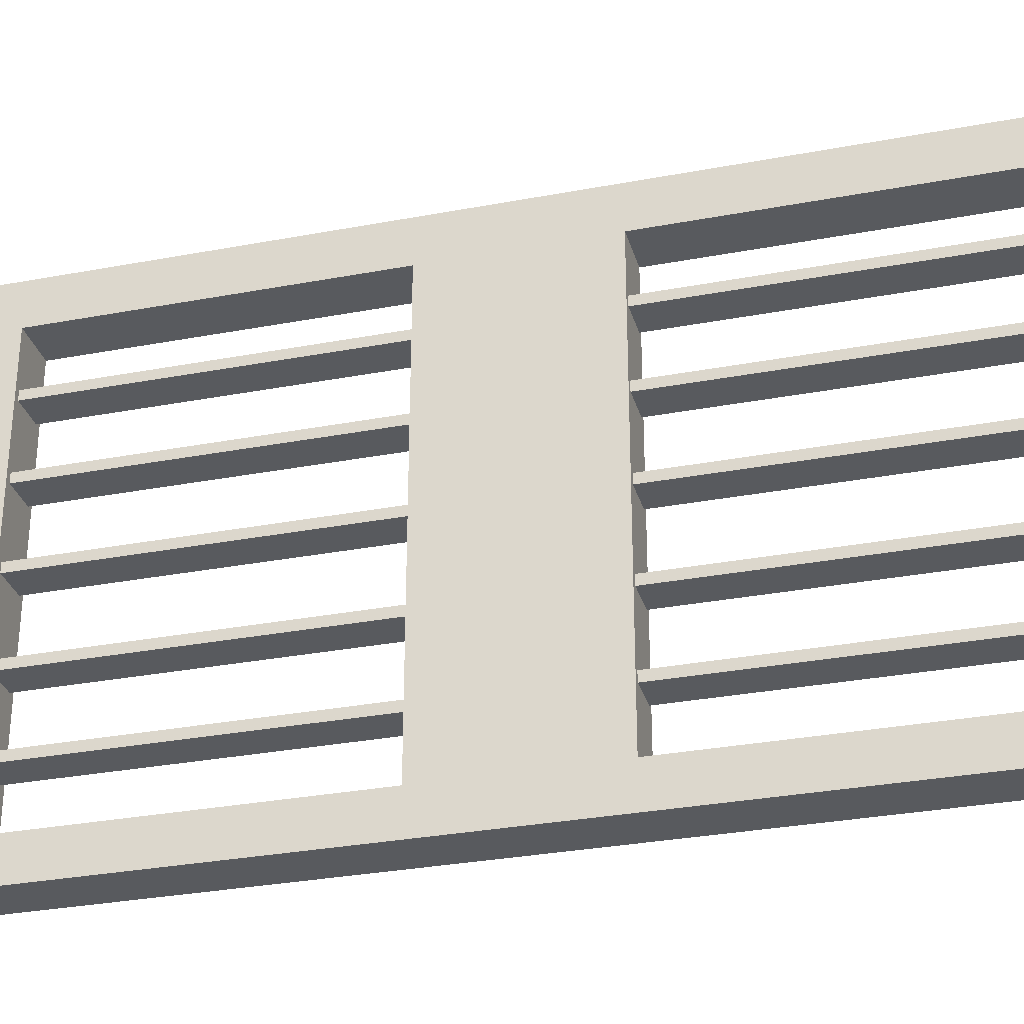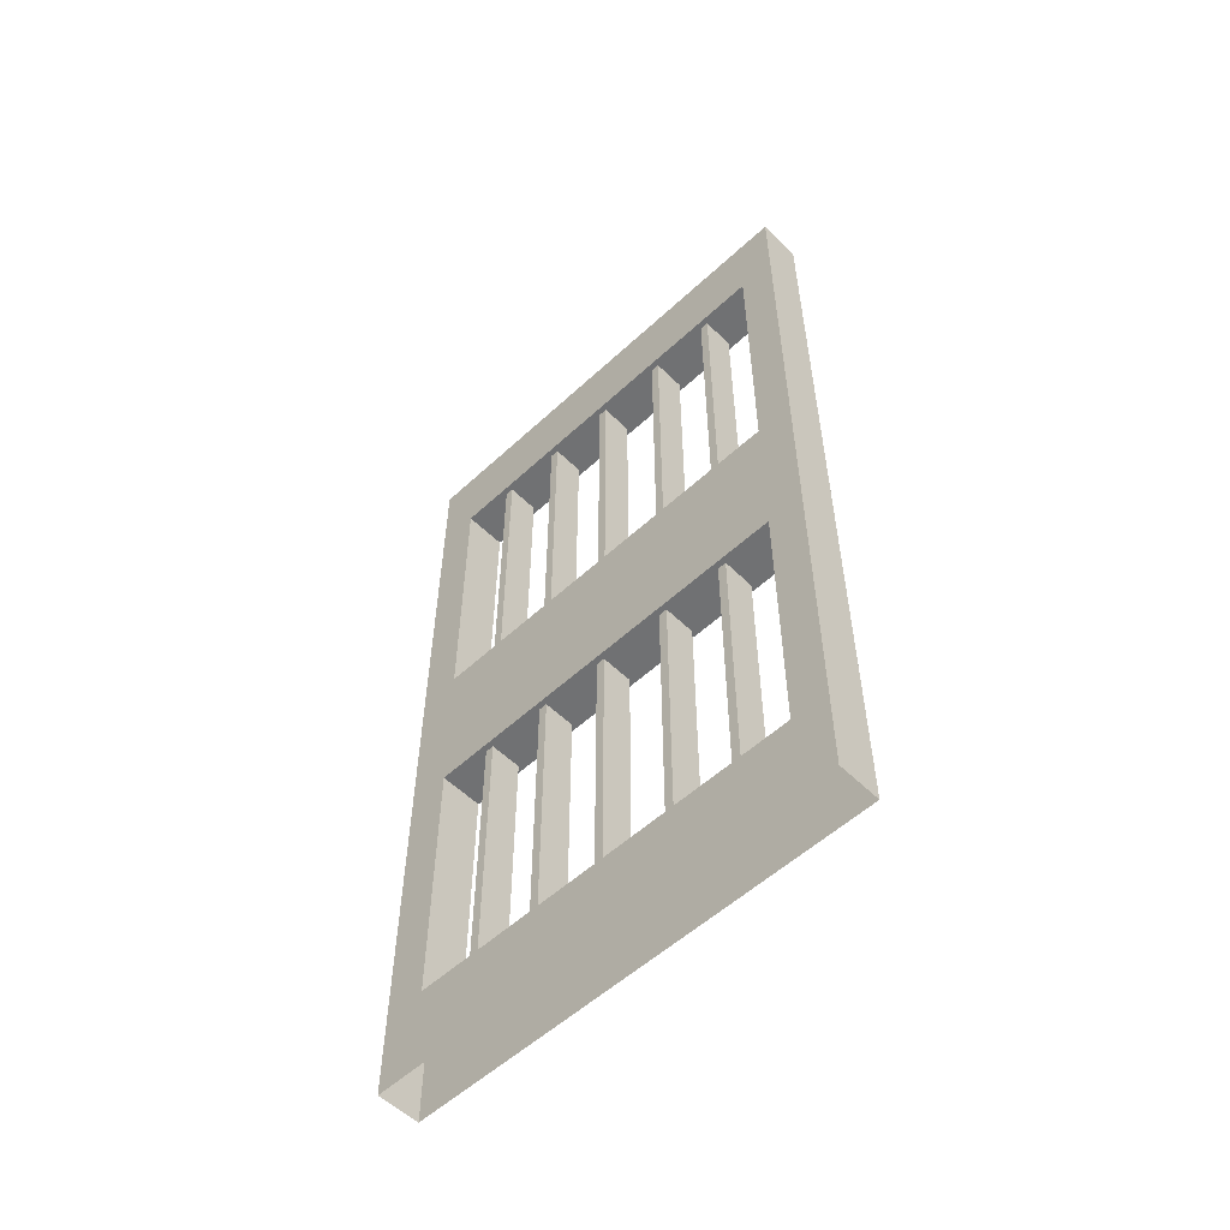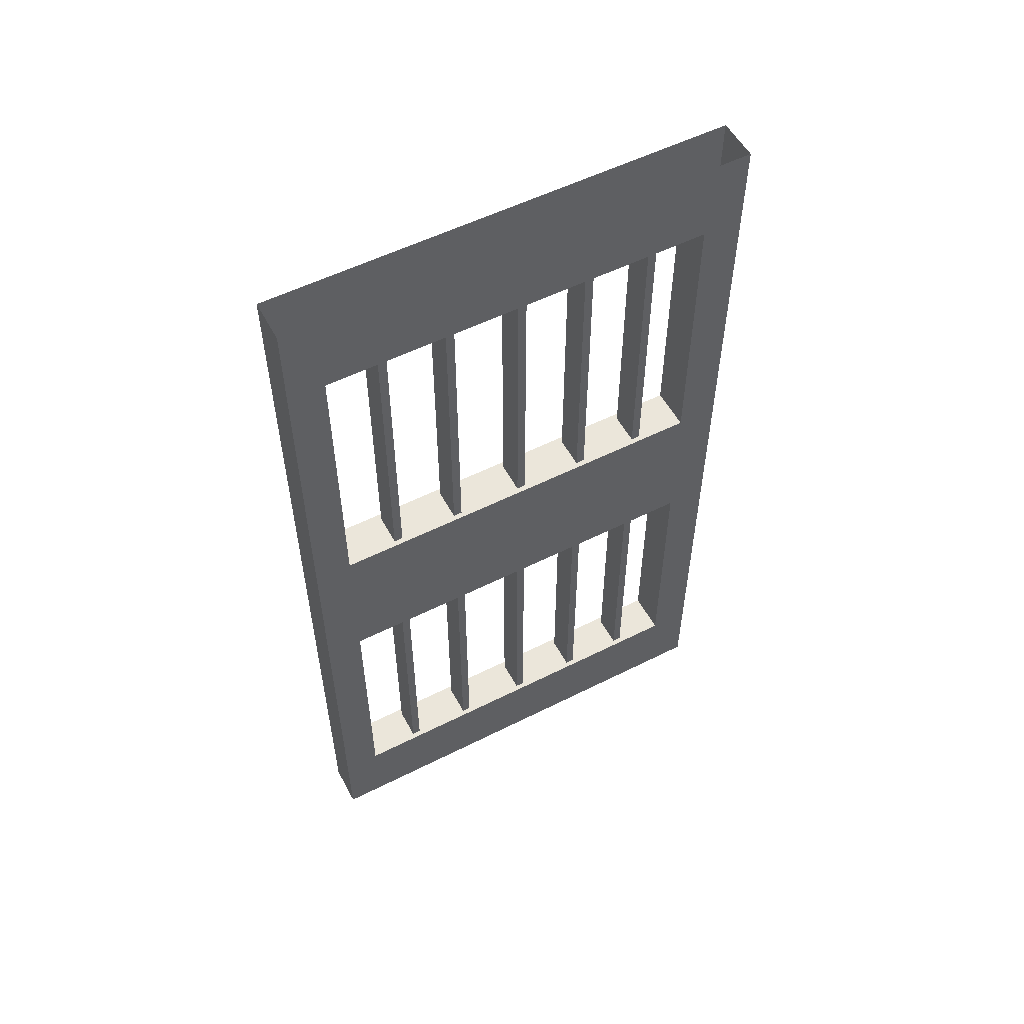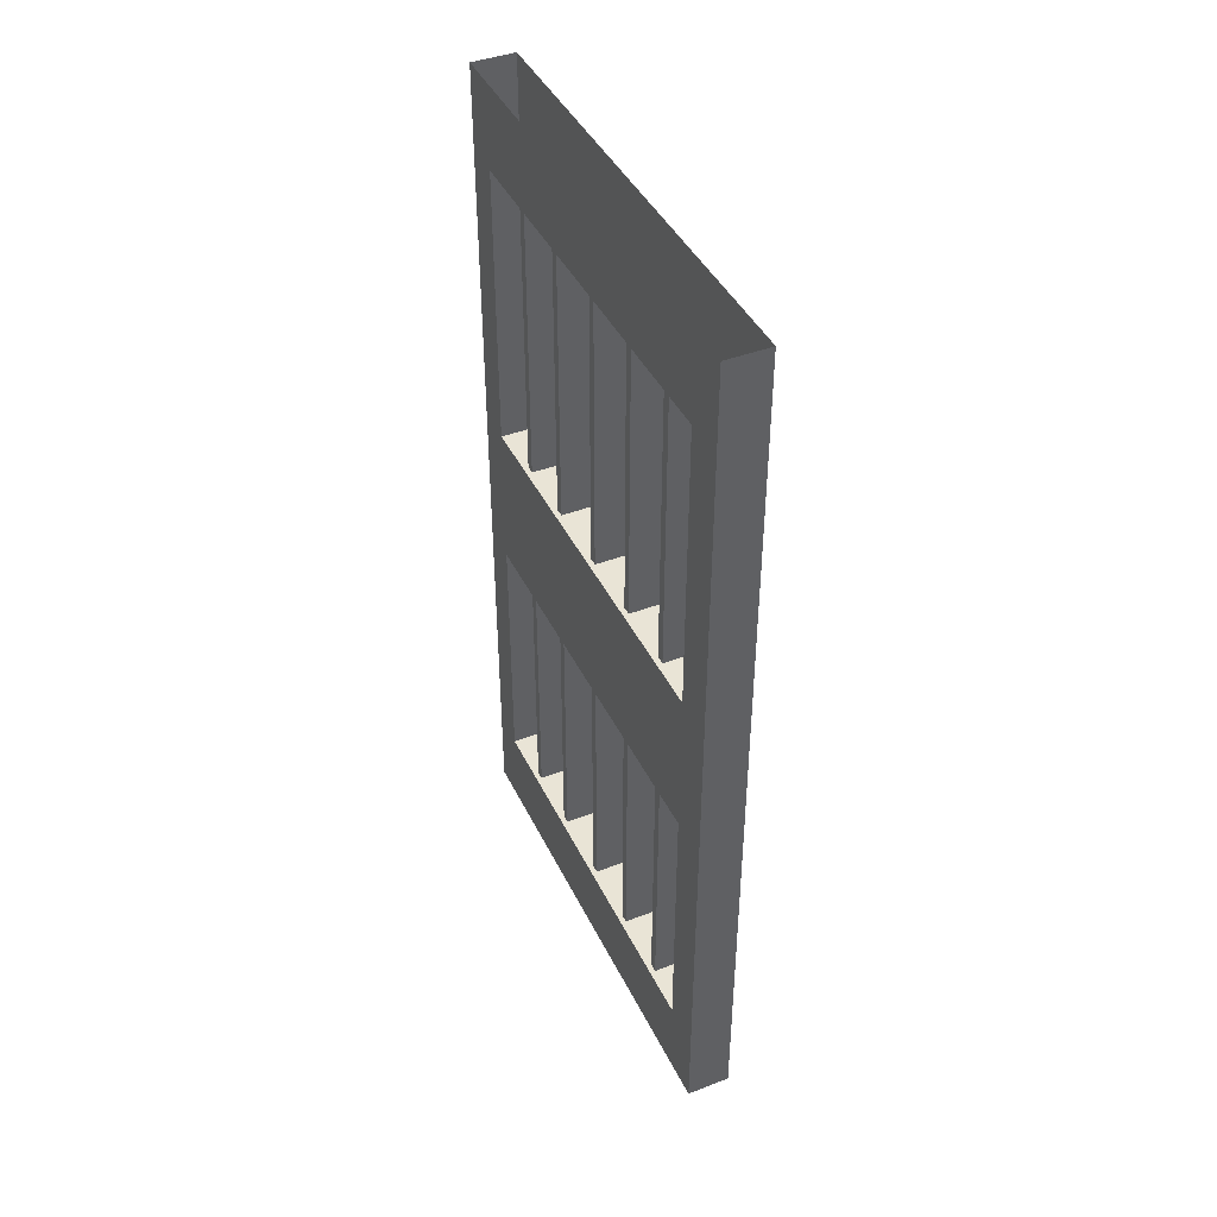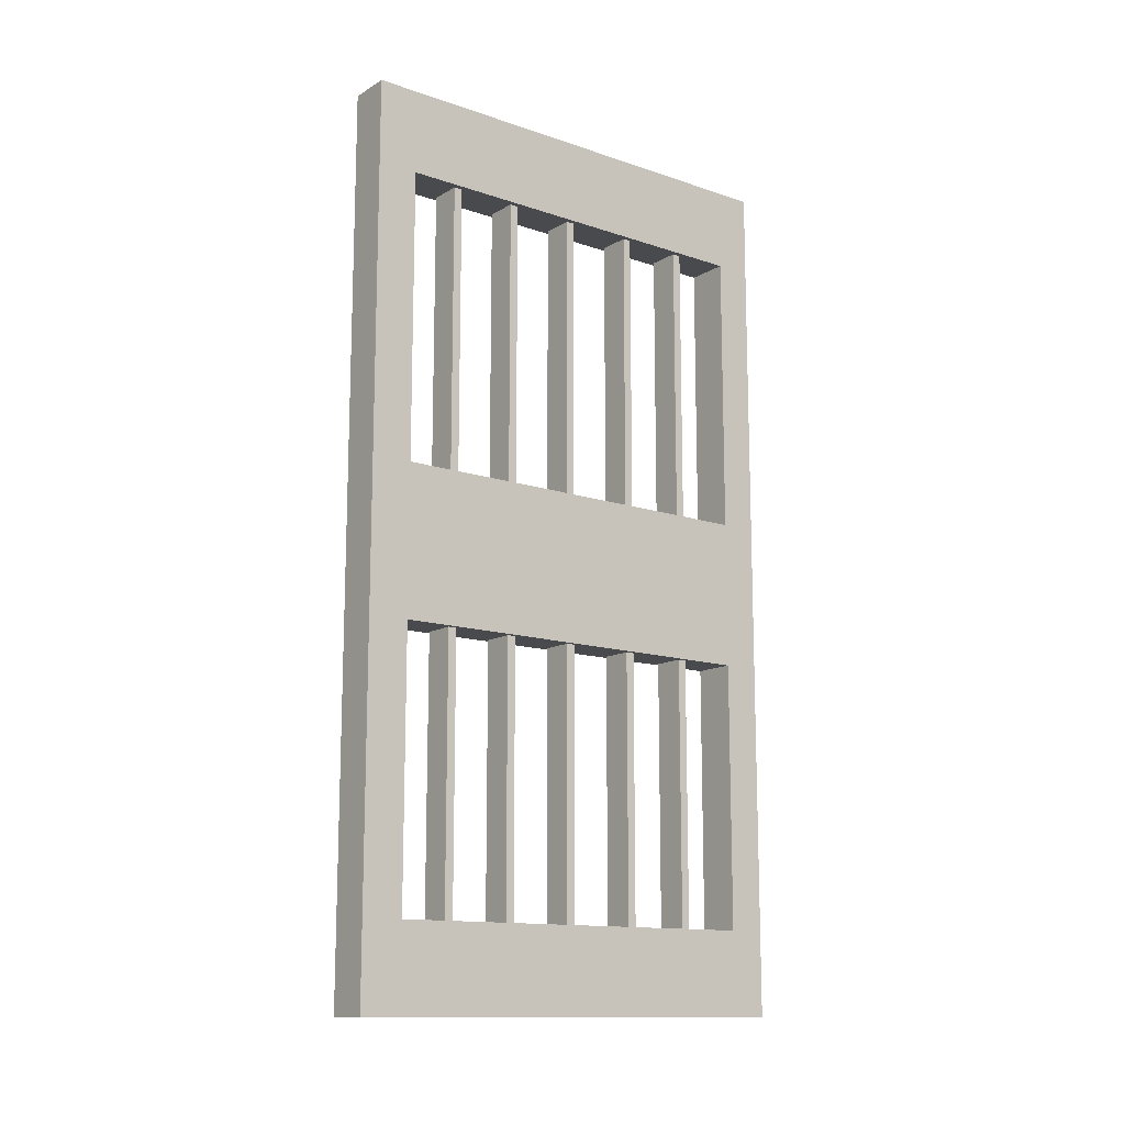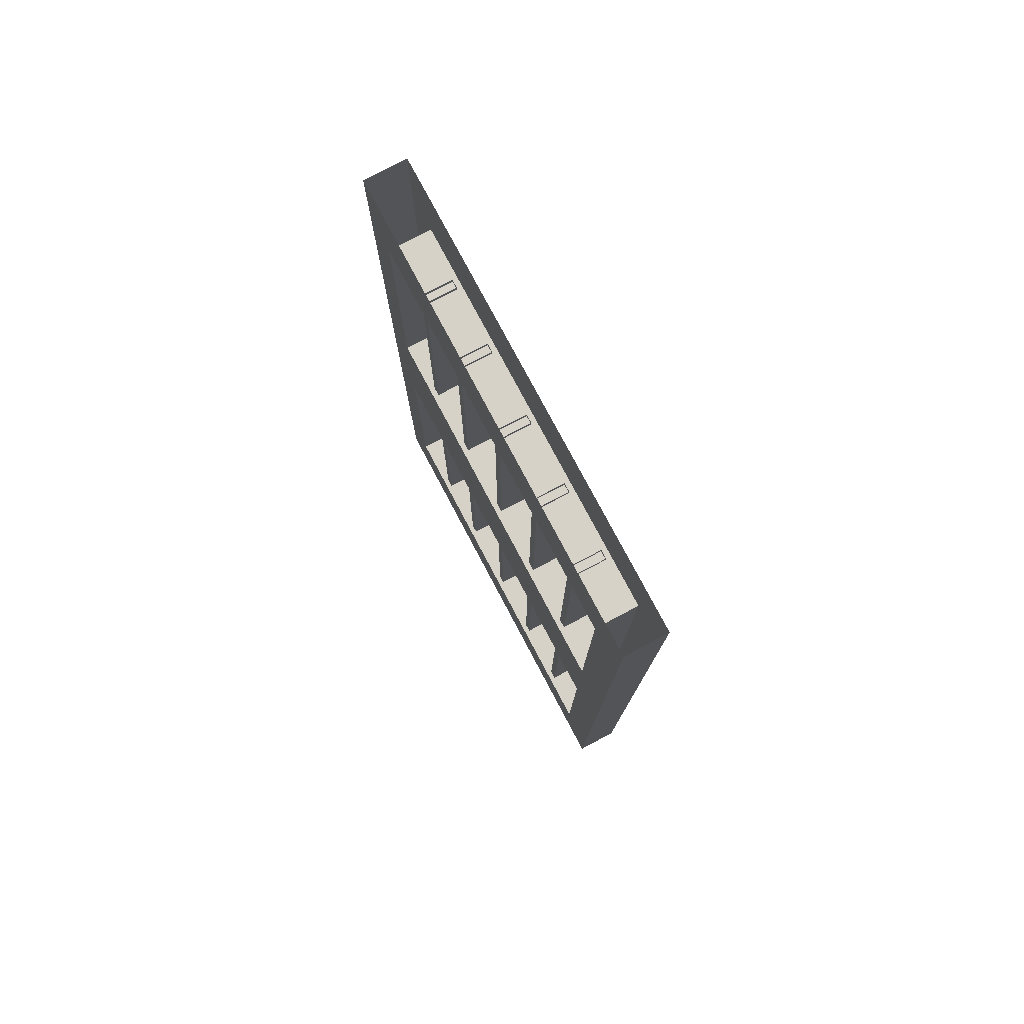
<metadata>
{"format":"obj","ext":"obj","renderer":"f3d","projection":"perspective","resolution":1024,"background":"white","views":[{"elev":-30.9,"azim":-74.8,"up":"+Z"},{"elev":-55.1,"azim":134.2,"up":"+Y"},{"elev":54.8,"azim":-118.0,"up":"+Y"},{"elev":42.5,"azim":-24.5,"up":"+Y"},{"elev":-13.1,"azim":52.4,"up":"+Y"},{"elev":77.5,"azim":-27.9,"up":"+Y"}]}
</metadata>
<code>
g grp1
v -0.0891 8.2 0.08691
v 0.9109 11.66 0.08691
v 0.9109 8.2 0.08691
v -0.0891 11.66 0.08691
v -0.0891 11.66 -10.84
v 0.9109 8.2 -10.84
v 0.9109 11.66 -10.84
v -0.0891 8.2 -10.84
v 0.9109 8.2 0.08691
v 0.9109 11.66 -0.8609
v 0.9109 8.2 -0.8609
v 0.9109 11.66 0.08691
v -0.0891 8.2 -10.84
v -0.0891 11.66 -9.985
v -0.0891 8.2 -9.985
v -0.0891 11.66 -10.84
v -0.0891 8.2 -9.985
v 0.9109 8.2 -0.8609
v 0.9109 8.2 -9.985
v -0.0891 8.2 -0.8609
v 0.9109 11.66 -9.985
v 0.9109 8.2 -10.84
v 0.9109 8.2 -9.985
v 0.9109 11.66 -10.84
v -0.0891 8.2 -0.8609
v -0.0891 11.66 -0.8609
v -0.0891 11.66 -0.8609
v 0.9109 11.66 -9.985
v 0.9109 11.66 -0.8609
v -0.0891 11.66 -9.985
v -0.0891 8.2 0.08691
v -0.0891 11.66 0.08691
v -0.0891 18.36 0.08691
v 0.9109 20.31 0.08691
v 0.9109 18.36 0.08691
v -0.0891 20.31 0.08691
v -0.0891 20.31 -10.84
v 0.9109 18.36 -10.84
v 0.9109 20.31 -10.84
v -0.0891 18.36 -10.84
v 0.9109 18.36 0.08691
v 0.9109 20.31 -0.8609
v 0.9109 18.36 -0.8609
v 0.9109 20.31 0.08691
v -0.0891 18.36 -10.84
v -0.0891 20.31 -9.985
v -0.0891 18.36 -9.985
v -0.0891 20.31 -10.84
v -0.0891 18.36 -9.985
v 0.9109 18.36 -0.8609
v 0.9109 18.36 -9.985
v -0.0891 18.36 -0.8609
v 0.9109 20.31 -9.985
v 0.9109 18.36 -10.84
v 0.9109 18.36 -9.985
v 0.9109 20.31 -10.84
v -0.0891 18.36 -0.8609
v -0.0891 20.31 -0.8609
v -0.0891 18.36 0.08691
v -0.0891 20.31 0.08691
v 0.9109 18.36 -9.985
v -0.0891 11.66 -9.985
v -0.0891 18.36 -9.985
v 0.9109 11.66 -9.985
v -0.0891 18.36 -0.8609
v 0.9109 11.66 -0.8609
v 0.9109 18.36 -0.8609
v -0.0891 11.66 -0.8609
v -0.0891 0.01633 0.08691
v 0.9109 1.969 0.08691
v 0.9109 0.01633 0.08691
v -0.0891 1.969 0.08691
v -0.0891 1.969 -10.84
v 0.9109 0.01633 -10.84
v 0.9109 1.969 -10.84
v -0.0891 0.01633 -10.84
v 0.9109 0.01633 0.08691
v 0.9109 1.969 -0.8609
v 0.9109 0.01633 -0.8609
v 0.9109 1.969 0.08691
v -0.0891 0.01633 -10.84
v -0.0891 1.969 -9.985
v -0.0891 0.01633 -9.985
v -0.0891 1.969 -10.84
v 0.9109 1.969 -9.985
v 0.9109 0.01633 -10.84
v 0.9109 0.01633 -9.985
v 0.9109 1.969 -10.84
v -0.0891 0.01633 -0.8609
v -0.0891 1.969 -0.8609
v -0.0891 1.969 -0.8609
v 0.9109 1.969 -9.985
v 0.9109 1.969 -0.8609
v -0.0891 1.969 -9.985
v -0.0891 0.01633 0.08691
v -0.0891 1.969 0.08691
v 0.9109 1.969 -0.8609
v -0.0891 8.2 -0.8609
v -0.0891 1.969 -0.8609
v 0.9109 8.2 -0.8609
v -0.0891 1.969 -9.985
v 0.9109 8.2 -9.985
v 0.9109 1.969 -9.985
v -0.0891 8.2 -9.985
v 0.03436 1.911 -2.002
v 0.779 18.48 -2.002
v 0.779 1.911 -2.002
v 0.03436 18.48 -2.002
v 0.03436 18.48 -2.203
v 0.779 1.911 -2.203
v 0.779 18.48 -2.203
v 0.03436 1.911 -2.203
v 0.779 1.911 -2.002
v 0.779 18.48 -2.203
v 0.779 1.911 -2.203
v 0.779 18.48 -2.002
v 0.03436 1.911 -2.203
v 0.03436 18.48 -2.002
v 0.03436 1.911 -2.002
v 0.03436 18.48 -2.203
v 0.03436 1.911 -3.576
v 0.779 18.48 -3.576
v 0.779 1.911 -3.576
v 0.03436 18.48 -3.576
v 0.03436 18.48 -3.777
v 0.779 1.911 -3.777
v 0.779 18.48 -3.777
v 0.03436 1.911 -3.777
v 0.779 1.911 -3.576
v 0.779 18.48 -3.777
v 0.779 1.911 -3.777
v 0.779 18.48 -3.576
v 0.03436 1.911 -3.777
v 0.03436 18.48 -3.576
v 0.03436 1.911 -3.576
v 0.03436 18.48 -3.777
v 0.03436 1.911 -5.223
v 0.779 18.48 -5.223
v 0.779 1.911 -5.223
v 0.03436 18.48 -5.223
v 0.03436 18.48 -5.425
v 0.779 1.911 -5.425
v 0.779 18.48 -5.425
v 0.03436 1.911 -5.425
v 0.779 1.911 -5.223
v 0.779 18.48 -5.425
v 0.779 1.911 -5.425
v 0.779 18.48 -5.223
v 0.03436 1.911 -5.425
v 0.03436 18.48 -5.223
v 0.03436 1.911 -5.223
v 0.03436 18.48 -5.425
v 0.03436 1.911 -6.955
v 0.779 18.48 -6.955
v 0.779 1.911 -6.955
v 0.03436 18.48 -6.955
v 0.03436 18.48 -7.157
v 0.779 1.911 -7.157
v 0.779 18.48 -7.157
v 0.03436 1.911 -7.157
v 0.779 1.911 -6.955
v 0.779 18.48 -7.157
v 0.779 1.911 -7.157
v 0.779 18.48 -6.955
v 0.03436 1.911 -7.157
v 0.03436 18.48 -6.955
v 0.03436 1.911 -6.955
v 0.03436 18.48 -7.157
v 0.03436 1.911 -8.542
v 0.779 18.48 -8.542
v 0.779 1.911 -8.542
v 0.03436 18.48 -8.542
v 0.03436 18.48 -8.744
v 0.779 1.911 -8.744
v 0.779 18.48 -8.744
v 0.03436 1.911 -8.744
v 0.779 1.911 -8.542
v 0.779 18.48 -8.744
v 0.779 1.911 -8.744
v 0.779 18.48 -8.542
v 0.03436 1.911 -8.744
v 0.03436 18.48 -8.542
v 0.03436 1.911 -8.542
v 0.03436 18.48 -8.744
f 3 2 1
f 2 4 1
f 7 6 5
f 6 8 5
f 11 10 9
f 10 12 9
f 15 14 13
f 14 16 13
f 19 18 17
f 18 20 17
f 23 22 21
f 22 24 21
f 15 25 14
f 25 26 14
f 29 28 27
f 28 30 27
f 11 23 10
f 23 21 10
f 25 31 26
f 31 32 26
f 35 34 33
f 34 36 33
f 39 38 37
f 38 40 37
f 43 42 41
f 42 44 41
f 47 46 45
f 46 48 45
f 51 50 49
f 50 52 49
f 55 54 53
f 54 56 53
f 47 57 46
f 57 58 46
f 43 55 42
f 55 53 42
f 57 59 58
f 59 60 58
f 38 7 40
f 7 5 40
f 55 21 54
f 21 24 54
f 63 62 61
f 62 64 61
f 45 16 47
f 16 14 47
f 67 66 65
f 66 68 65
f 41 12 43
f 12 10 43
f 33 4 35
f 4 2 35
f 57 26 59
f 26 32 59
f 71 70 69
f 70 72 69
f 75 74 73
f 74 76 73
f 79 78 77
f 78 80 77
f 83 82 81
f 82 84 81
f 87 86 85
f 86 88 85
f 83 89 82
f 89 90 82
f 93 92 91
f 92 94 91
f 79 87 78
f 87 85 78
f 89 95 90
f 95 96 90
f 70 3 72
f 3 1 72
f 78 11 80
f 11 9 80
f 99 98 97
f 98 100 97
f 96 31 90
f 31 25 90
f 103 102 101
f 102 104 101
f 88 22 85
f 22 23 85
f 73 8 75
f 8 6 75
f 82 15 84
f 15 13 84
f 107 106 105
f 106 108 105
f 111 110 109
f 110 112 109
f 115 114 113
f 114 116 113
f 119 118 117
f 118 120 117
f 123 122 121
f 122 124 121
f 127 126 125
f 126 128 125
f 131 130 129
f 130 132 129
f 135 134 133
f 134 136 133
f 139 138 137
f 138 140 137
f 143 142 141
f 142 144 141
f 147 146 145
f 146 148 145
f 151 150 149
f 150 152 149
f 155 154 153
f 154 156 153
f 159 158 157
f 158 160 157
f 163 162 161
f 162 164 161
f 167 166 165
f 166 168 165
f 171 170 169
f 170 172 169
f 175 174 173
f 174 176 173
f 179 178 177
f 178 180 177
f 183 182 181
f 182 184 181

</code>
